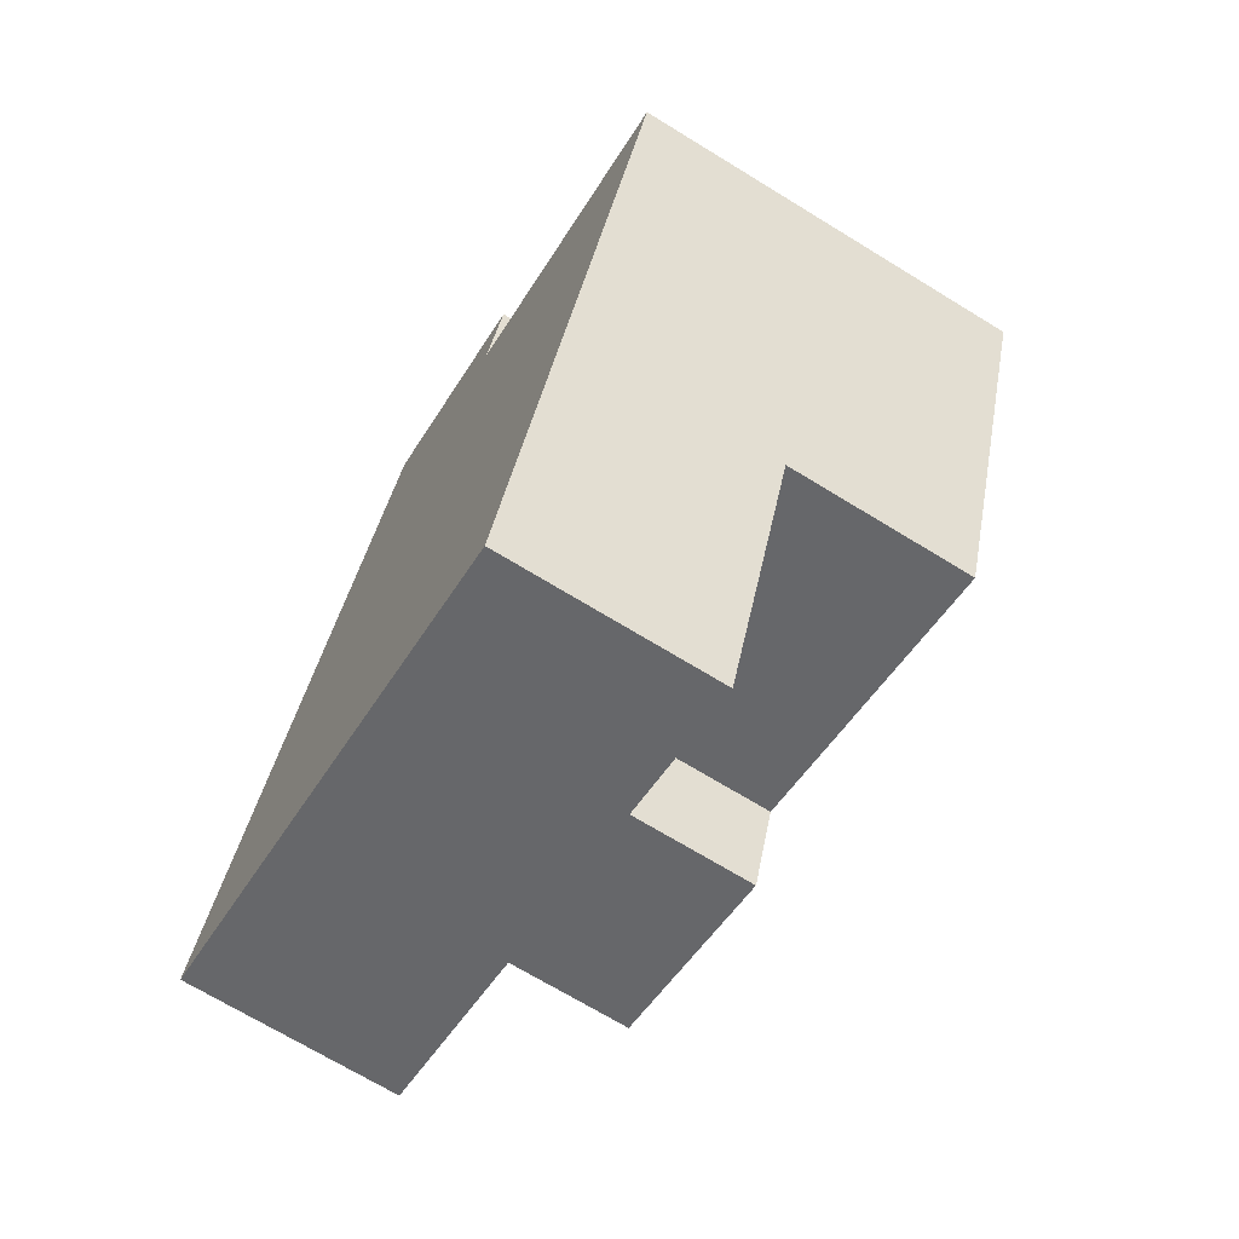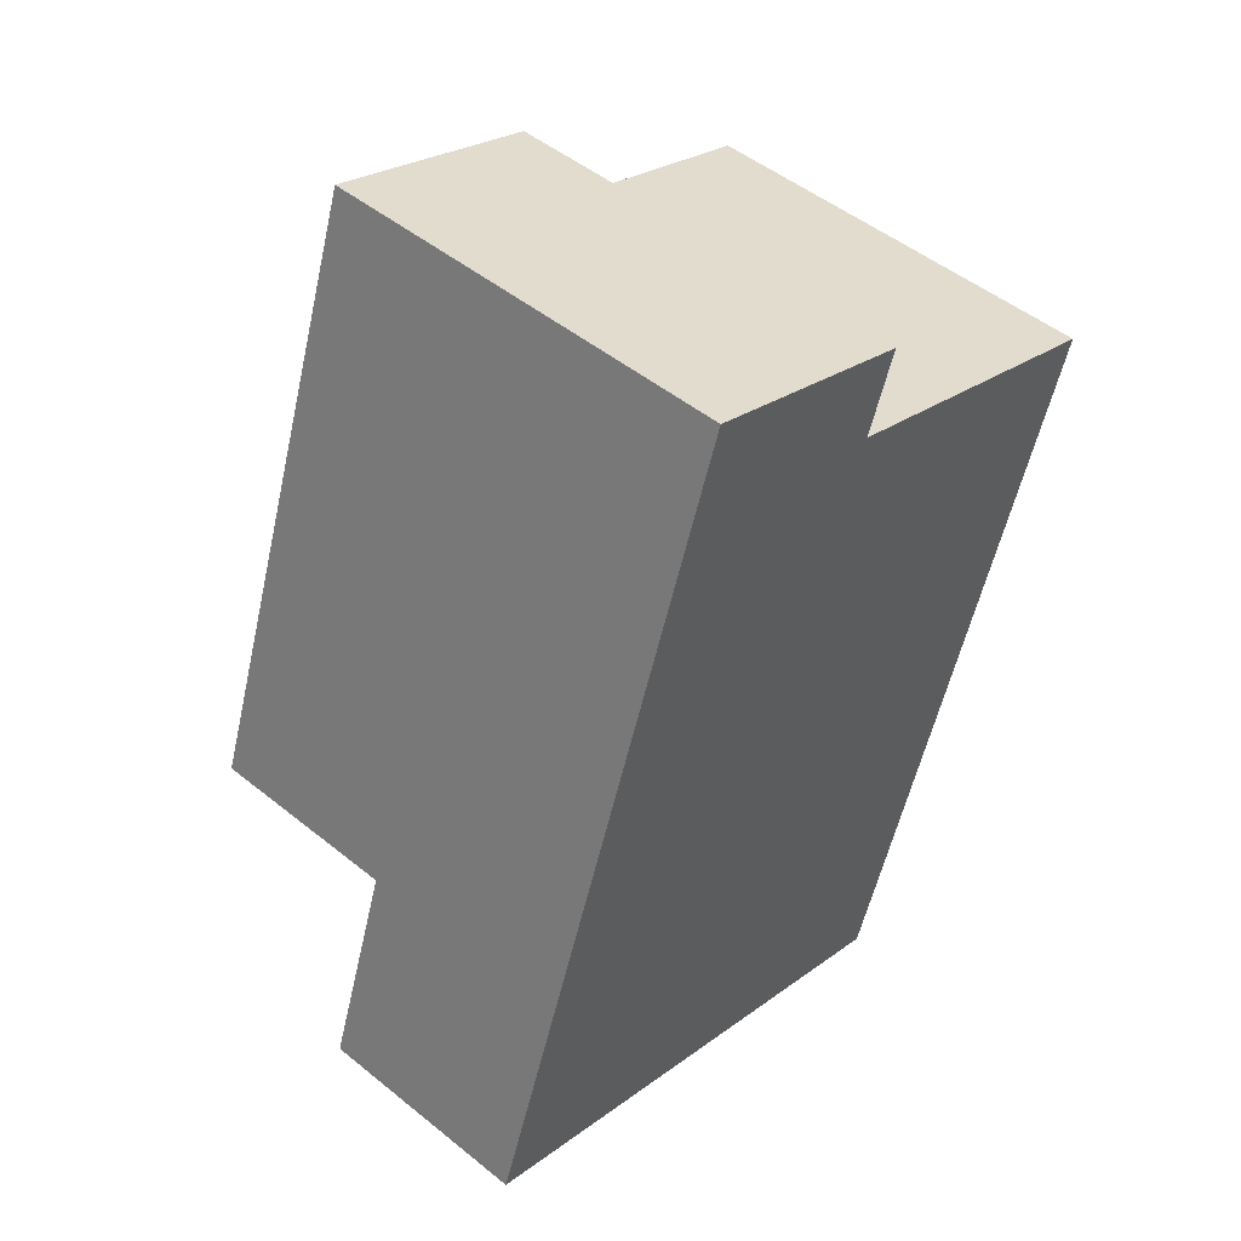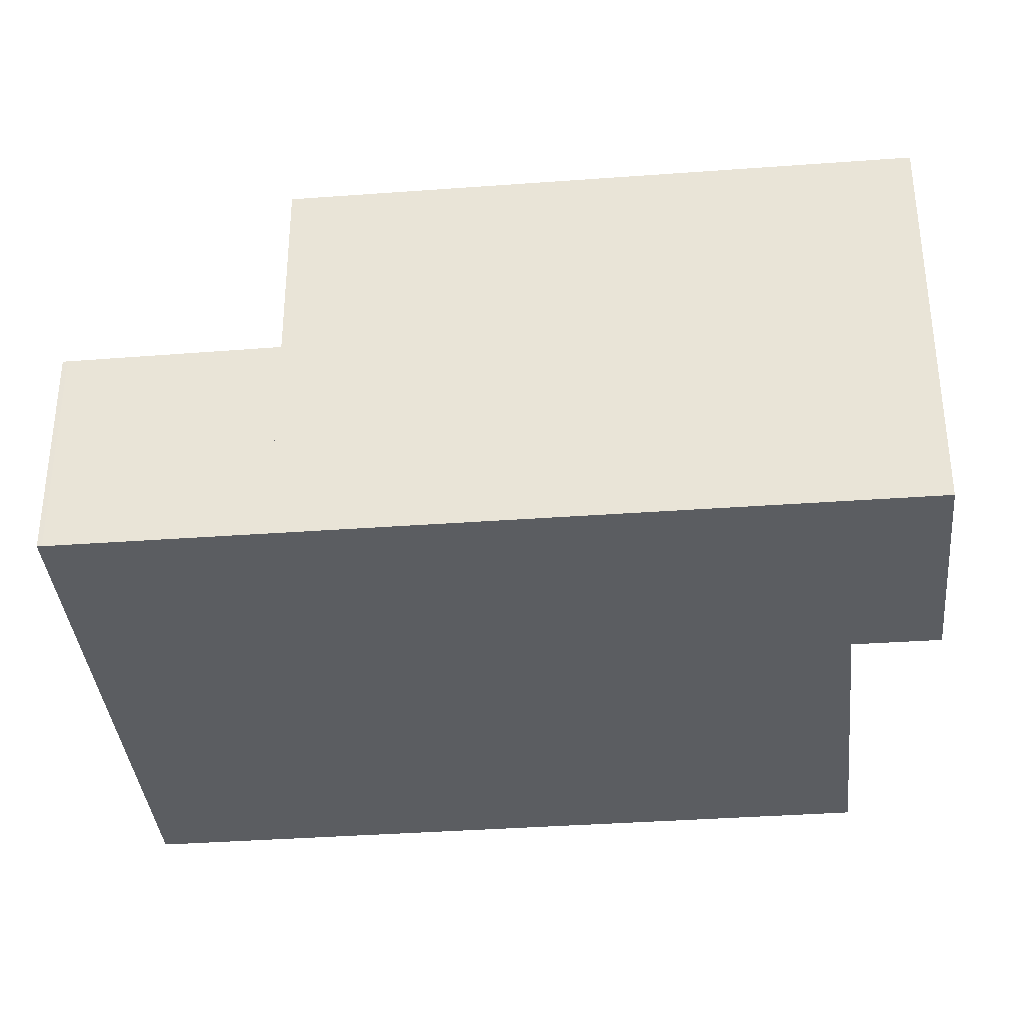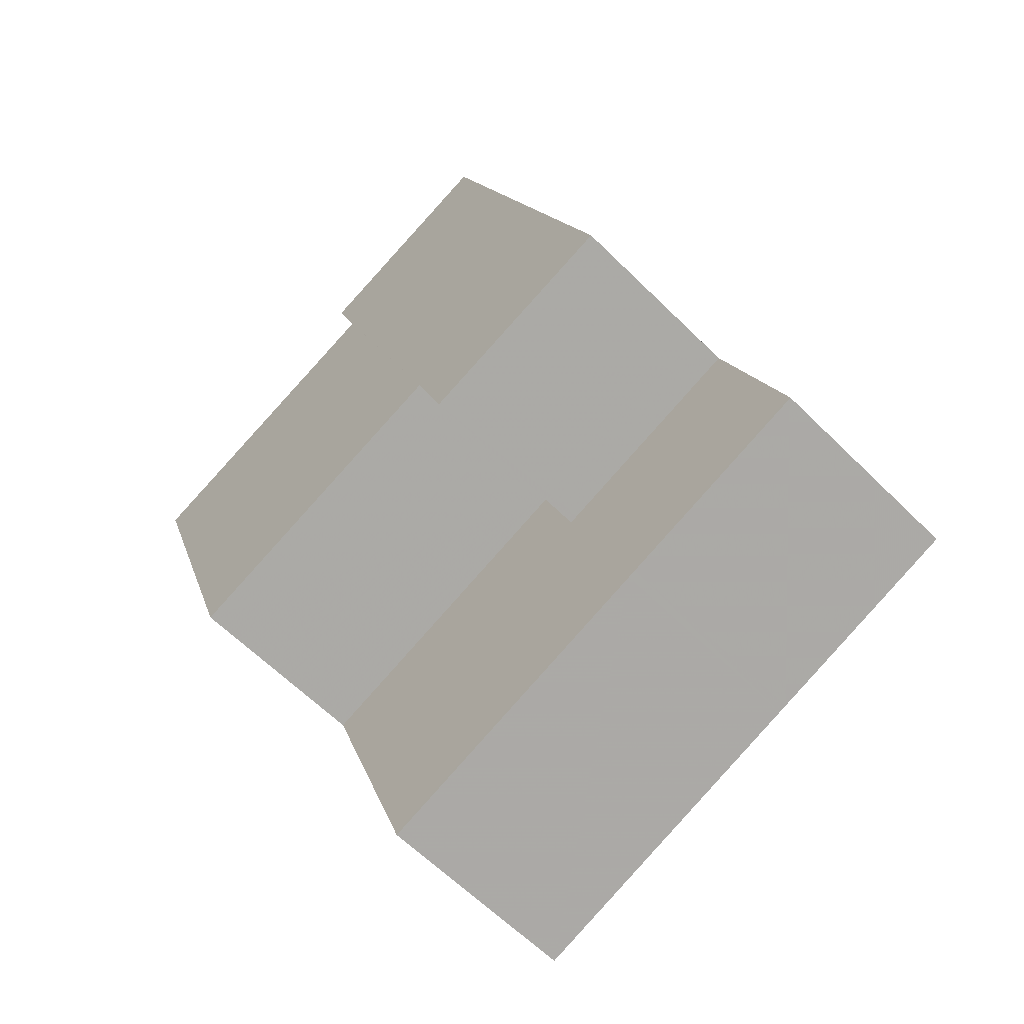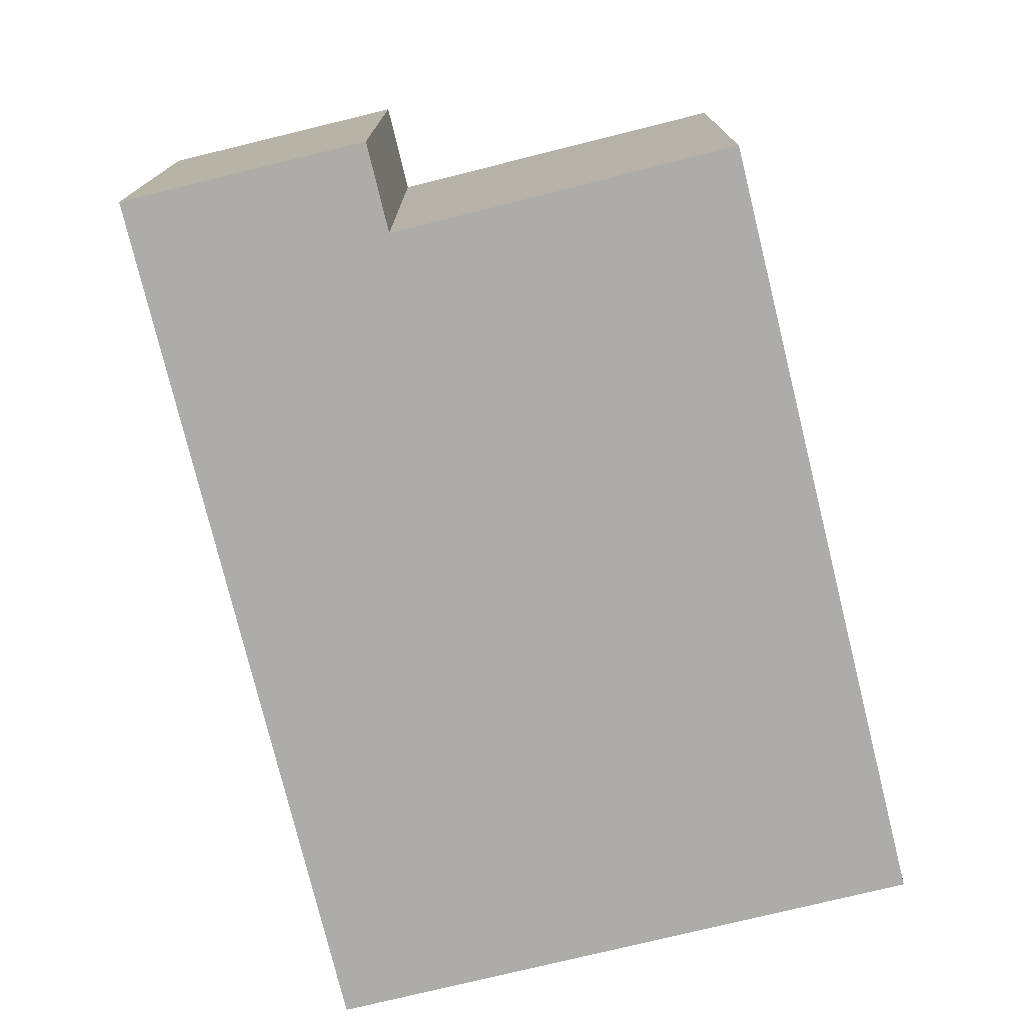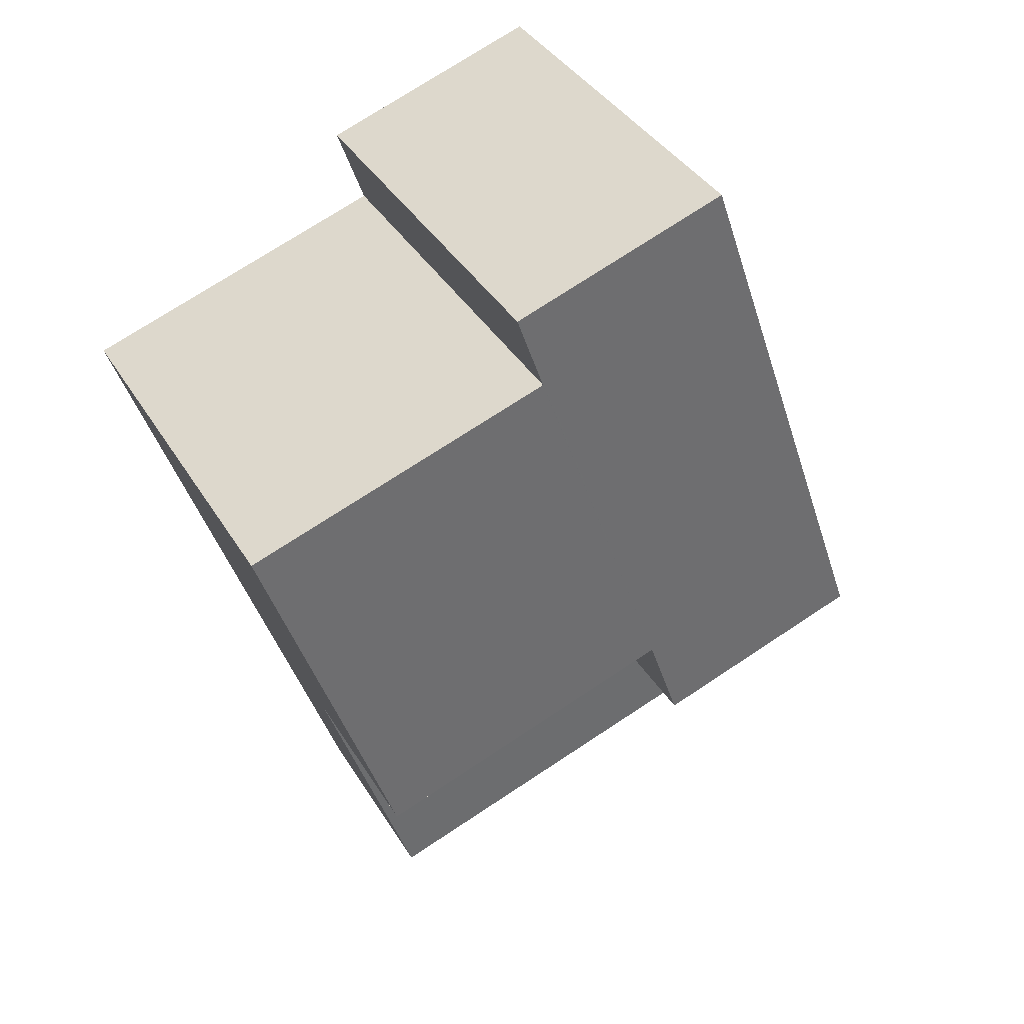
<metadata>
{"format":"obj","ext":"obj","renderer":"f3d","projection":"perspective","resolution":1024,"background":"white","views":[{"elev":-70.1,"azim":-121.5,"up":"+Y"},{"elev":49.0,"azim":131.9,"up":"+Y"},{"elev":-36.2,"azim":114.5,"up":"+Z"},{"elev":-62.1,"azim":44.9,"up":"+Y"},{"elev":-76.6,"azim":-147.2,"up":"+Z"},{"elev":37.9,"azim":-27.8,"up":"+Y"}]}
</metadata>
<code>
v -2112 -2134 5.706
v -2107 -2133 5.7
v -2108 -2132 5.701
v -2105 -2131 5.696
v -2101 -2141 3.007
v -2108 -2144 2.995
v -2104 -2131 5.696
v -2108 -2132 5.7
v -2104 -2131 5.696
v -2105 -2131 5.696
v -2102 -2137 5.69
v -2102 -2137 5.69
v -2110 -2140 5.701
v -2105 -2138 5.694
v -2107 -2132 5.7
v -2105 -2138 5.694
v -2107 -2132 5.7
v -2105 -2140 5.693
v -2105 -2140 5.693
v -2110 -2140 5.701
v -2102 -2139 5.688
v -2110 -2140 3.026
v -2104 -2142 3.002
v -2105 -2138 3.033
v -2105 -2140 3.023
v -2109 -2141 3.016
v -2102 -2139 3.027
v -2104 -2142 3.002
v -2108 -2144 2.996
v -2101 -2141 3.007
v -2101 -2141 3.007
v -2101 -2141 3.007
v -2102 -2139 3.027
v -2104 -2142 3.002
v -2104 -2142 3.002
v -2105 -2140 3.023
v -2110 -2140 3.026
v -2102 -2139 3.027
v -2102 -2139 3.027
v -2102 -2139 5.688
v -2105 -2138 3.033
v -2105 -2138 5.694
v -2108 -2132 5.701
v -2105 -2140 3.023
v -2105 -2140 5.693
v -2108 -2132 5.701
v -2105 -2138 3.033
v -2105 -2140 3.023
v -2105 -2138 5.694
v -2105 -2140 5.693
v -2105 -2140 3.023
v -2102 -2139 5.688
v -2102 -2139 5.688
v -2105 -2140 5.693
v -2107 -2133 5.7
v -2112 -2134 5.706
v -2112 -2134 0
v -2107 -2133 -8.882e-16
v -2108 -2132 5.7
v -2107 -2133 5.7
v -2107 -2133 -8.882e-16
v -2108 -2132 0
v -2108 -2132 5.701
v -2108 -2132 5.701
v -2108 -2132 0
v -2108 -2132 0
v -2104 -2131 5.696
v -2105 -2131 5.696
v -2105 -2131 0
v -2104 -2131 0
v -2101 -2141 3.007
v -2101 -2141 3.007
v -2101 -2141 0
v -2101 -2141 4.441e-16
v -2108 -2144 2.996
v -2108 -2144 2.995
v -2108 -2144 0
v -2108 -2144 0
v -2102 -2137 5.69
v -2104 -2131 5.696
v -2104 -2131 0
v -2102 -2137 -8.882e-16
v -2108 -2132 5.701
v -2108 -2132 5.7
v -2108 -2132 0
v -2108 -2132 0
v -2105 -2131 5.696
v -2105 -2131 5.696
v -2105 -2131 0
v -2105 -2131 0
v -2102 -2139 5.688
v -2102 -2137 5.69
v -2102 -2137 -8.882e-16
v -2102 -2139 8.882e-16
v -2112 -2134 5.706
v -2110 -2140 5.701
v -2110 -2140 0
v -2112 -2134 0
v -2108 -2144 2.995
v -2104 -2142 3.002
v -2104 -2142 0
v -2108 -2144 0
v -2110 -2140 3.026
v -2109 -2141 3.016
v -2109 -2141 0
v -2110 -2140 0
v -2101 -2141 3.007
v -2102 -2139 3.027
v -2102 -2139 4.441e-16
v -2101 -2141 -4.441e-16
v -2109 -2141 3.016
v -2108 -2144 2.996
v -2108 -2144 0
v -2109 -2141 0
v -2101 -2141 3.007
v -2101 -2141 3.007
v -2101 -2141 -4.441e-16
v -2101 -2141 0
v -2104 -2142 3.002
v -2101 -2141 3.007
v -2101 -2141 4.441e-16
v -2104 -2142 0
v -2104 -2142 3.002
v -2104 -2142 3.002
v -2104 -2142 0
v -2104 -2142 0
v -2105 -2131 5.696
v -2108 -2132 5.701
v -2108 -2132 -8.882e-16
v -2105 -2131 0
v -2108 -2132 5.701
v -2108 -2132 5.701
v -2108 -2132 0
v -2108 -2132 -8.882e-16
v -2112 -2134 0
v -2107 -2133 0
v -2108 -2132 0
v -2105 -2131 0
v -2101 -2141 0
v -2108 -2144 0
f 46 43 15 17
f 17 15 14 16
f 12 9 7 11
f 10 4 7 9
f 53 12 11 52
f 18 16 14 19
f 19 14 12 53
f 15 9 12 14
f 16 13 1 2 8 17
f 26 22 24 25
f 29 26 25 28
f 34 28 25 36
f 28 23 6 29
f 35 23 28 34
f 31 30 5 32
f 33 27 30 31
f 34 31 32 35
f 36 33 31 34
f 40 21 38 39
f 45 40 39 44
f 43 10 9 15
f 47 37 20 49
f 17 8 3 46
f 50 45 44 48
f 51 41 42 54
f 56 57 58 55
f 60 61 62 59
f 64 65 66 63
f 68 69 70 67
f 72 73 74 71
f 76 77 78 75
f 80 81 82 79
f 84 85 86 83
f 88 89 90 87
f 92 93 94 91
f 96 97 98 95
f 100 101 102 99
f 104 105 106 103
f 108 109 110 107
f 112 113 114 111
f 116 117 118 115
f 120 121 122 119
f 124 125 126 123
f 128 129 130 127
f 132 133 134 131
f 136 137 138 139 140 135

</code>
